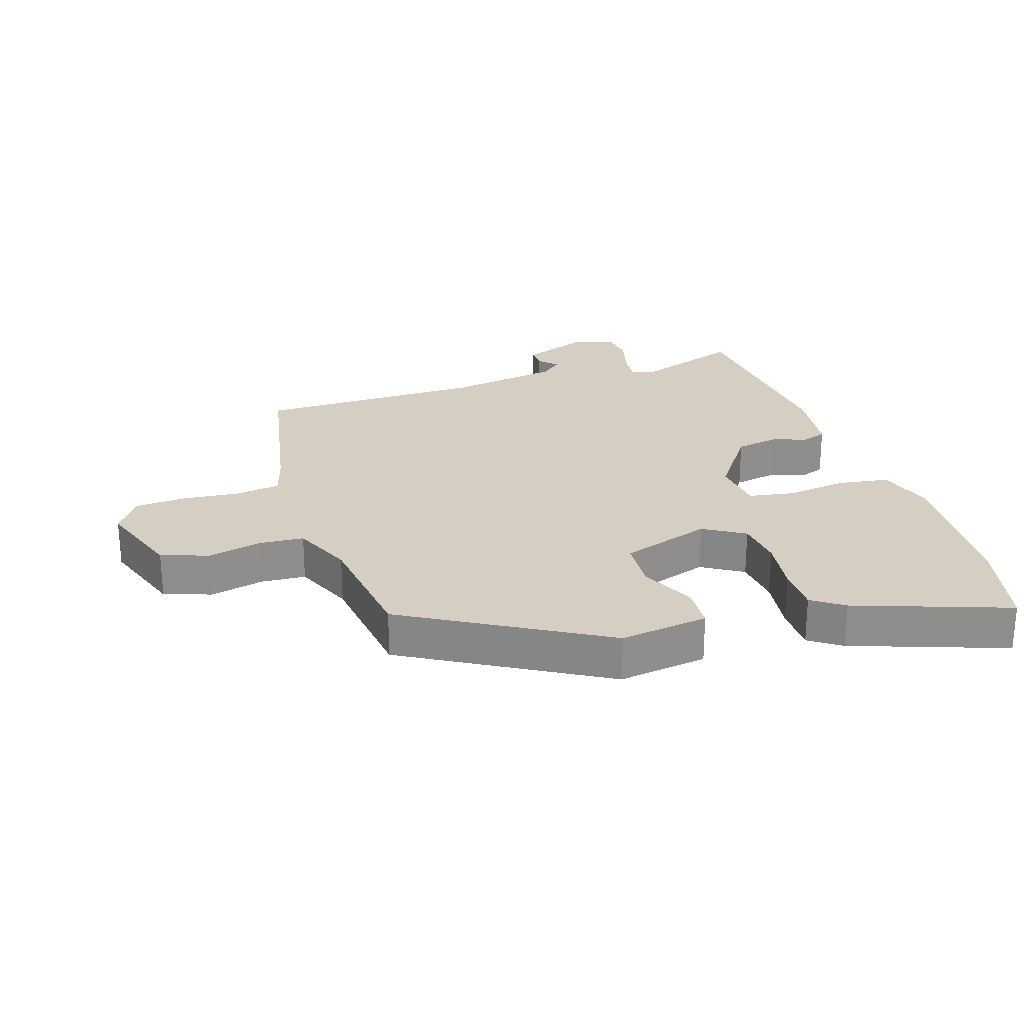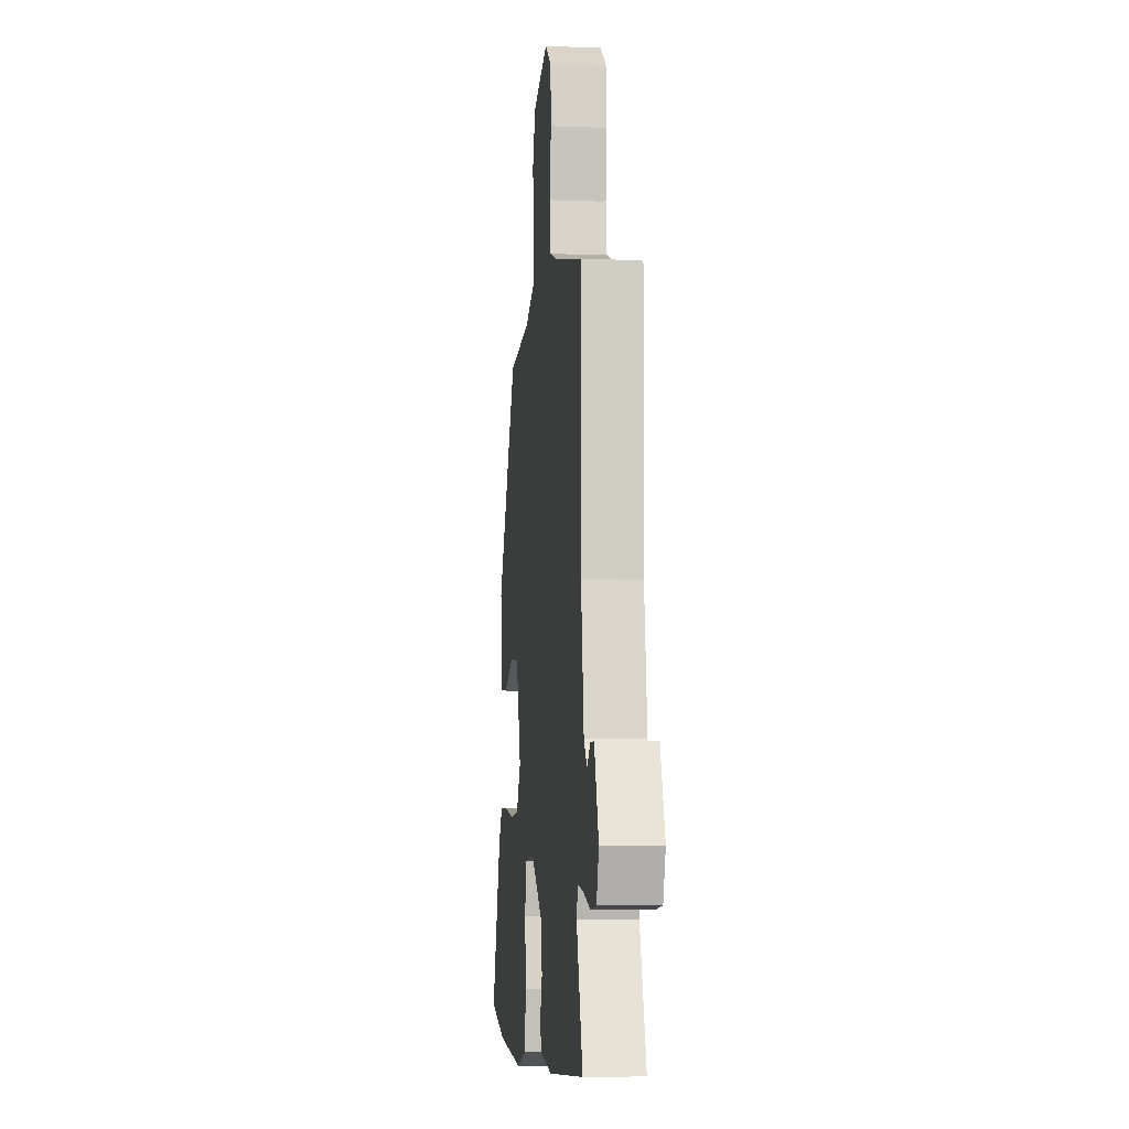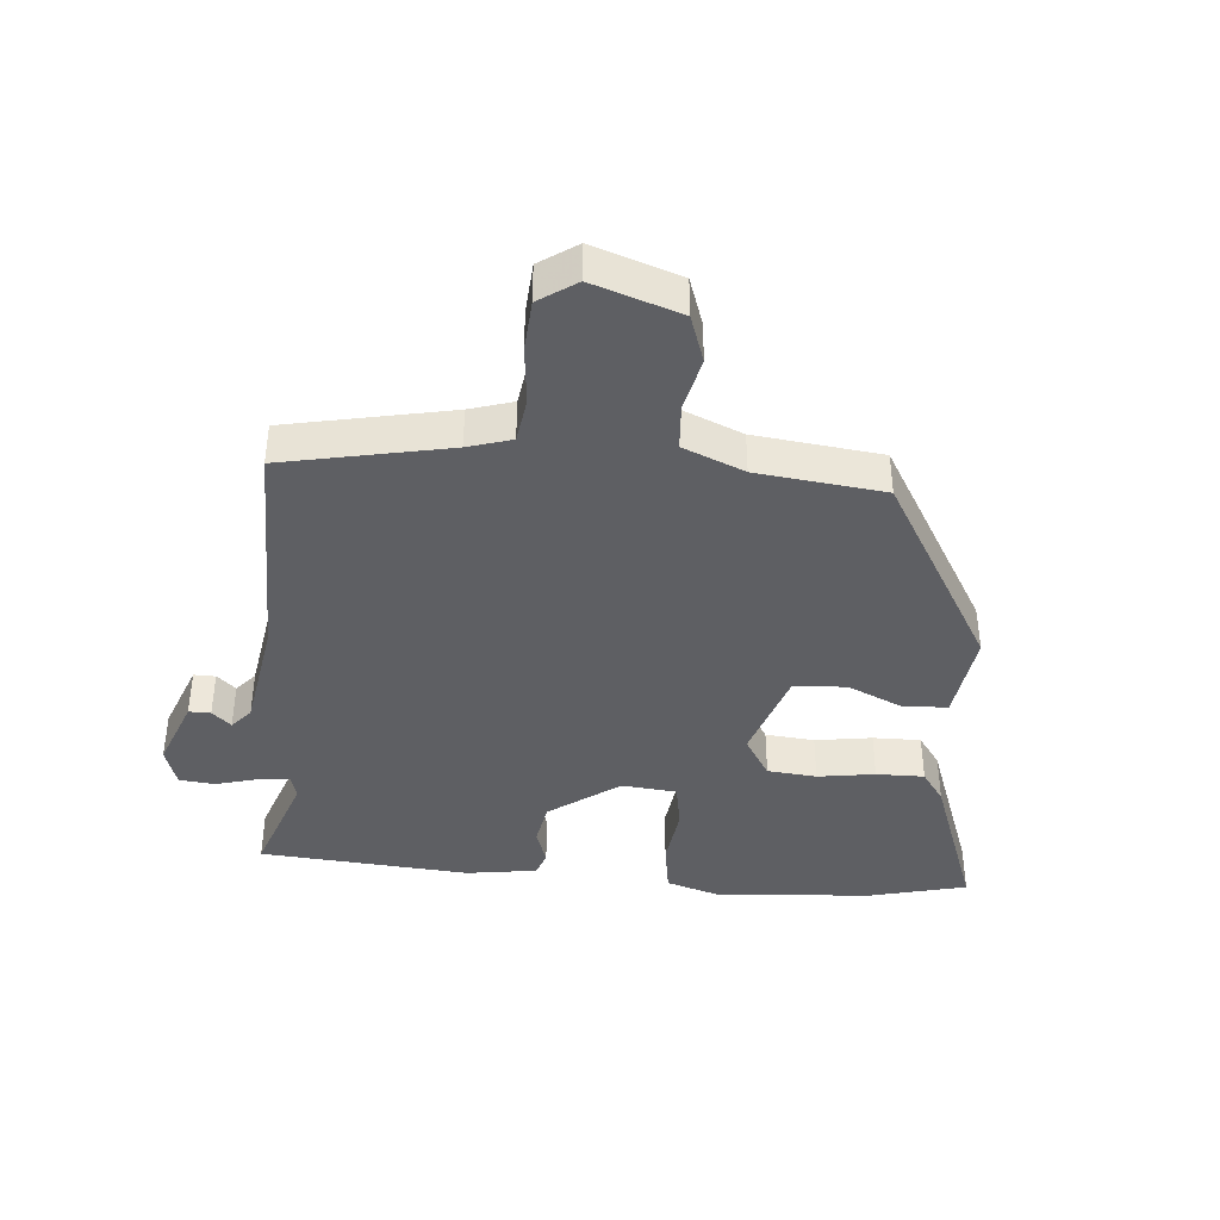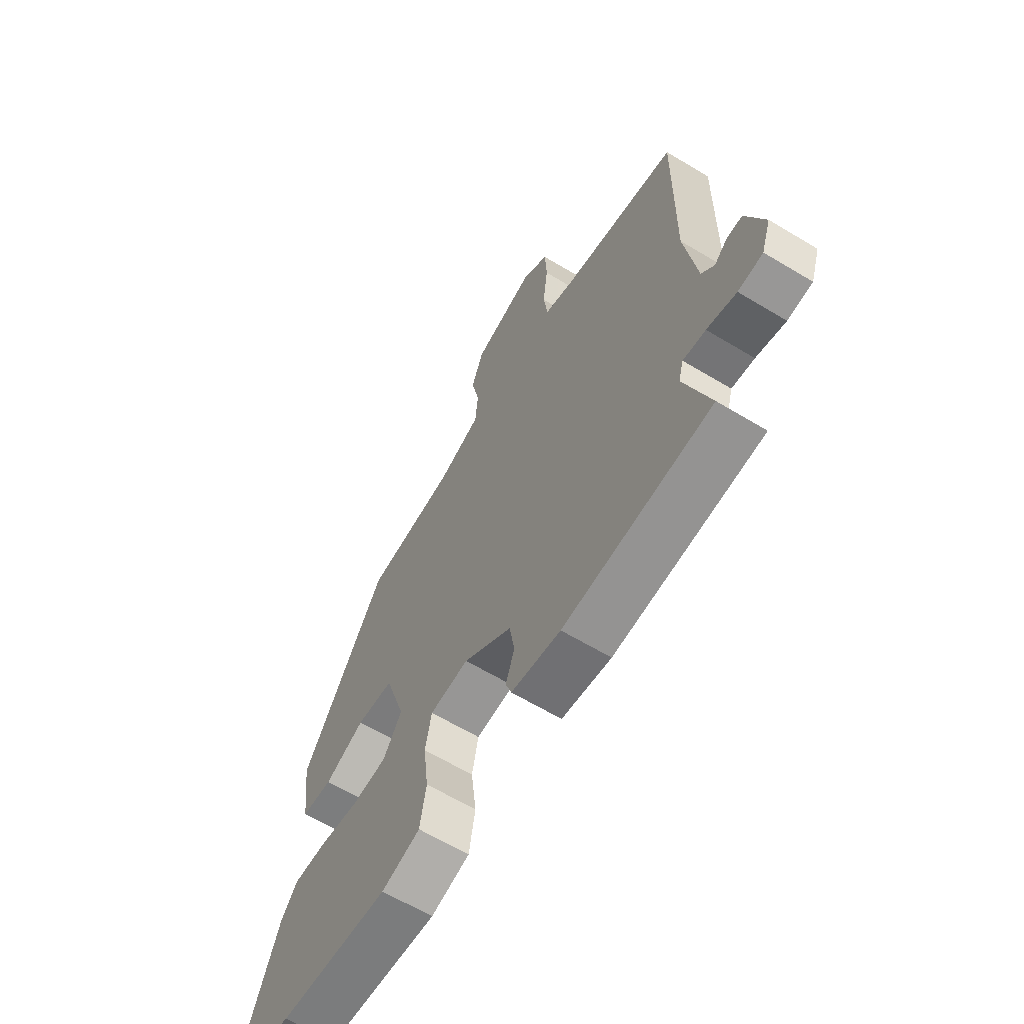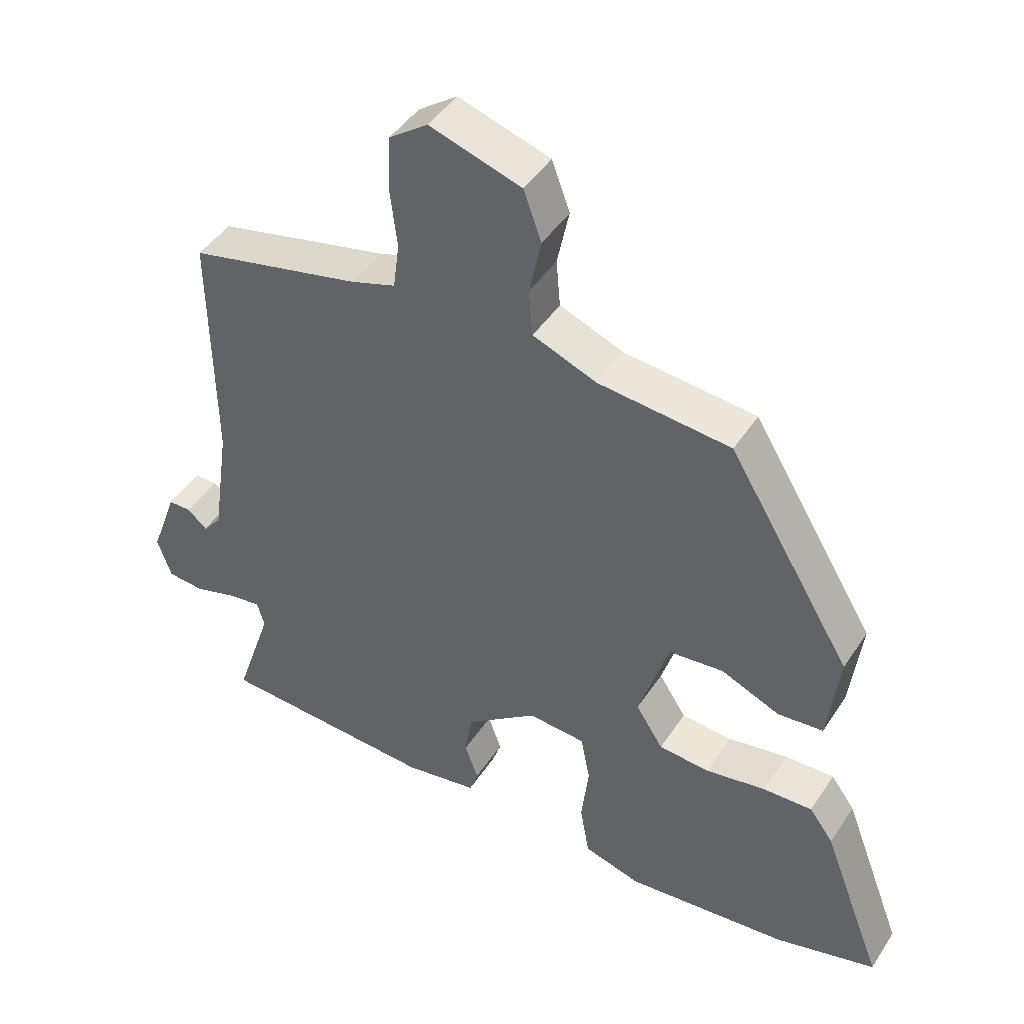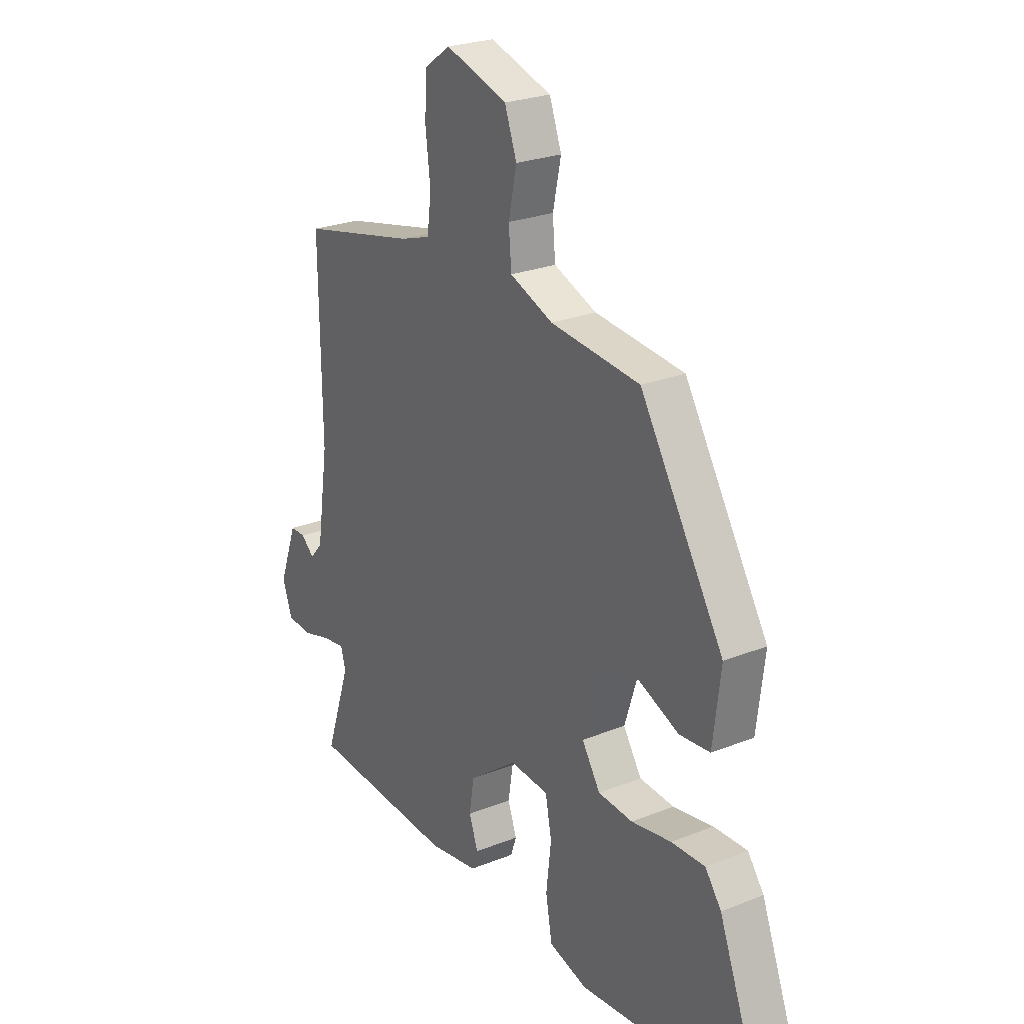
<metadata>
{"format":"obj","ext":"obj","renderer":"f3d","projection":"perspective","resolution":1024,"background":"white","views":[{"elev":25.4,"azim":70.8,"up":"+Y"},{"elev":-6.3,"azim":-96.3,"up":"+Z"},{"elev":-40.5,"azim":-5.9,"up":"+Y"},{"elev":-63.6,"azim":-121.3,"up":"+Z"},{"elev":44.6,"azim":31.0,"up":"+Z"},{"elev":24.9,"azim":56.9,"up":"+Z"}]}
</metadata>
<code>
v -0.541 0.07 -0.498
v -0.485 0.07 -0.331
v -0.496 0.07 -0.292
v -0.546 0.07 -0.299
v -0.611 0.07 -0.318
v -0.666 0.07 -0.313
v -0.687 0.07 -0.251
v -0.647 0.07 -0.141
v -0.613 0.07 -0.141
v -0.583 0.07 -0.167
v -0.555 0.07 -0.134
v -0.529 0.07 0.043
v -0.533 0.07 0.402
v -0.275 0.07 0.459
v -0.207 0.07 0.481
v -0.198 0.07 0.551
v -0.209 0.07 0.642
v -0.205 0.07 0.722
v -0.147 0.07 0.763
v -0.009 0.07 0.719
v 0.018 0.07 0.645
v 0 0.07 0.56
v 0.006 0.07 0.489
v 0.102 0.07 0.451
v 0.301 0.07 0.431
v 0.487 0.07 0.125
v 0.47 0.07 -0.015
v 0.402 0.07 -0.021
v 0.313 0.07 0.017
v 0.231 0.07 0.009
v 0.186 0.07 -0.134
v 0.227 0.07 -0.198
v 0.304 0.07 -0.204
v 0.393 0.07 -0.189
v 0.468 0.07 -0.187
v 0.504 0.07 -0.236
v 0.595 0.07 -0.475
v 0.444 0.07 -0.515
v 0.199 0.07 -0.538
v 0.113 0.07 -0.513
v 0.099 0.07 -0.432
v 0.11 0.07 -0.337
v 0.096 0.07 -0.265
v 0.01 0.07 -0.258
v -0.098 0.07 -0.338
v -0.109 0.07 -0.406
v -0.089 0.07 -0.462
v -0.102 0.07 -0.5
v -0.212 0.07 -0.518
v -0.541 0 -0.498
v -0.485 0 -0.331
v -0.496 0 -0.292
v -0.546 0 -0.299
v -0.611 0 -0.318
v -0.666 0 -0.313
v -0.687 0 -0.251
v -0.647 0 -0.141
v -0.613 0 -0.141
v -0.583 0 -0.167
v -0.555 0 -0.134
v -0.529 0 0.043
v -0.533 0 0.402
v -0.275 0 0.459
v -0.207 0 0.481
v -0.198 0 0.551
v -0.209 0 0.642
v -0.205 0 0.722
v -0.147 0 0.763
v -0.009 0 0.719
v 0.018 0 0.645
v 0 0 0.56
v 0.006 0 0.489
v 0.102 0 0.451
v 0.301 0 0.431
v 0.487 0 0.125
v 0.47 0 -0.015
v 0.402 0 -0.021
v 0.313 0 0.017
v 0.231 0 0.009
v 0.186 0 -0.134
v 0.227 0 -0.198
v 0.304 0 -0.204
v 0.393 0 -0.189
v 0.468 0 -0.187
v 0.504 0 -0.236
v 0.595 0 -0.475
v 0.444 0 -0.515
v 0.199 0 -0.538
v 0.113 0 -0.513
v 0.099 0 -0.432
v 0.11 0 -0.337
v 0.096 0 -0.265
v 0.01 0 -0.258
v -0.098 0 -0.338
v -0.109 0 -0.406
v -0.089 0 -0.462
v -0.102 0 -0.5
v -0.212 0 -0.518
f 49 1 2
f 48 49 2
f 47 48 2
f 46 47 2
f 45 46 2 3
f 44 45 3
f 40 41 42
f 39 40 42
f 38 39 42
f 37 38 42
f 36 37 42
f 35 36 42
f 34 35 42
f 33 34 42
f 32 33 42 43
f 31 32 43 44
f 27 28 29
f 26 27 29
f 25 26 29
f 24 25 29
f 23 24 29 30
f 20 21 22
f 19 20 22
f 18 19 22
f 17 18 22
f 16 17 22
f 15 16 22 23
f 31 44 3
f 30 31 3
f 23 30 3
f 15 23 3
f 14 15 3
f 8 9 10
f 7 8 10
f 6 7 10
f 5 6 10
f 4 5 10
f 4 10 11
f 3 4 11 12
f 3 12 13 14
f 51 50 98
f 51 98 97
f 51 97 96
f 51 96 95
f 52 51 95 94
f 52 94 93
f 91 90 89
f 91 89 88
f 91 88 87
f 91 87 86
f 91 86 85
f 91 85 84
f 91 84 83
f 91 83 82
f 92 91 82 81
f 93 92 81 80
f 78 77 76
f 78 76 75
f 78 75 74
f 78 74 73
f 79 78 73 72
f 71 70 69
f 71 69 68
f 71 68 67
f 71 67 66
f 71 66 65
f 72 71 65 64
f 52 93 80
f 52 80 79
f 52 79 72
f 52 72 64
f 52 64 63
f 59 58 57
f 59 57 56
f 59 56 55
f 59 55 54
f 59 54 53
f 60 59 53
f 61 60 53 52
f 63 62 61 52
f 1 50 51 2
f 2 51 52 3
f 3 52 53 4
f 4 53 54 5
f 5 54 55 6
f 6 55 56 7
f 7 56 57 8
f 8 57 58 9
f 9 58 59 10
f 10 59 60 11
f 11 60 61 12
f 12 61 62 13
f 13 62 63 14
f 14 63 64 15
f 15 64 65 16
f 16 65 66 17
f 17 66 67 18
f 18 67 68 19
f 19 68 69 20
f 20 69 70 21
f 21 70 71 22
f 22 71 72 23
f 23 72 73 24
f 24 73 74 25
f 25 74 75 26
f 26 75 76 27
f 27 76 77 28
f 28 77 78 29
f 29 78 79 30
f 30 79 80 31
f 31 80 81 32
f 32 81 82 33
f 33 82 83 34
f 34 83 84 35
f 35 84 85 36
f 36 85 86 37
f 37 86 87 38
f 38 87 88 39
f 39 88 89 40
f 40 89 90 41
f 41 90 91 42
f 42 91 92 43
f 43 92 93 44
f 44 93 94 45
f 45 94 95 46
f 46 95 96 47
f 47 96 97 48
f 48 97 98 49
f 49 98 50 1

</code>
